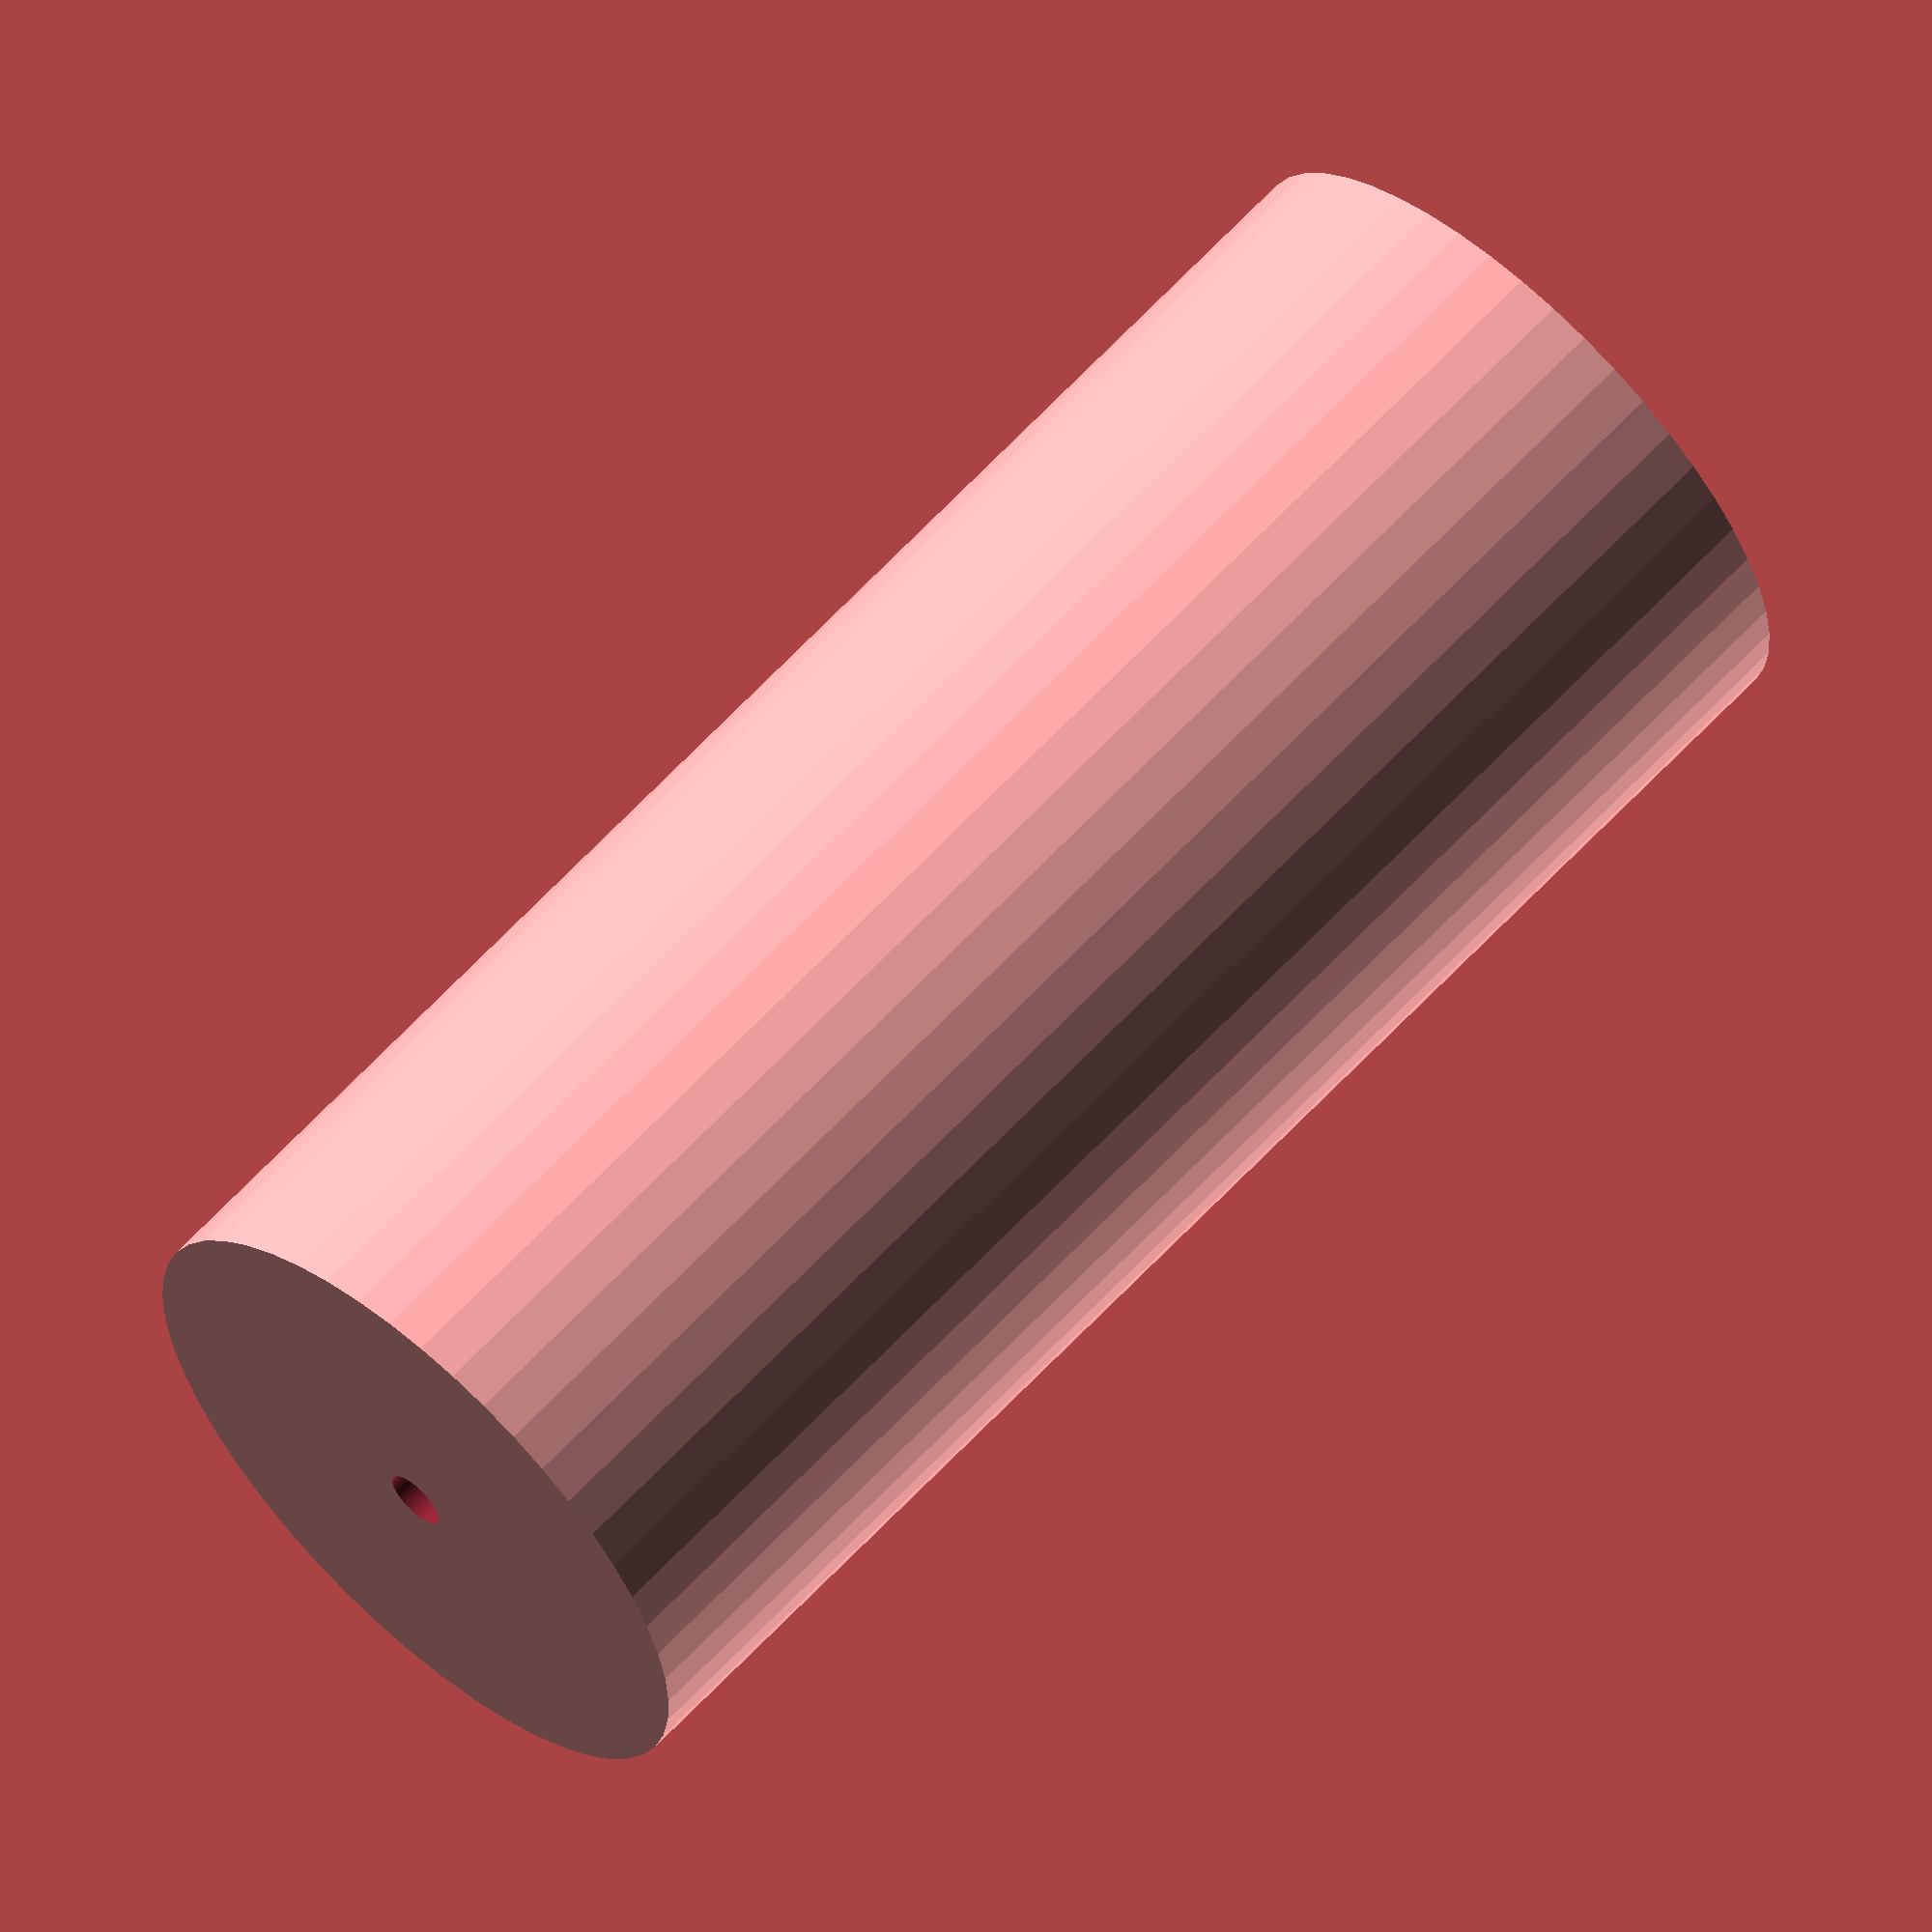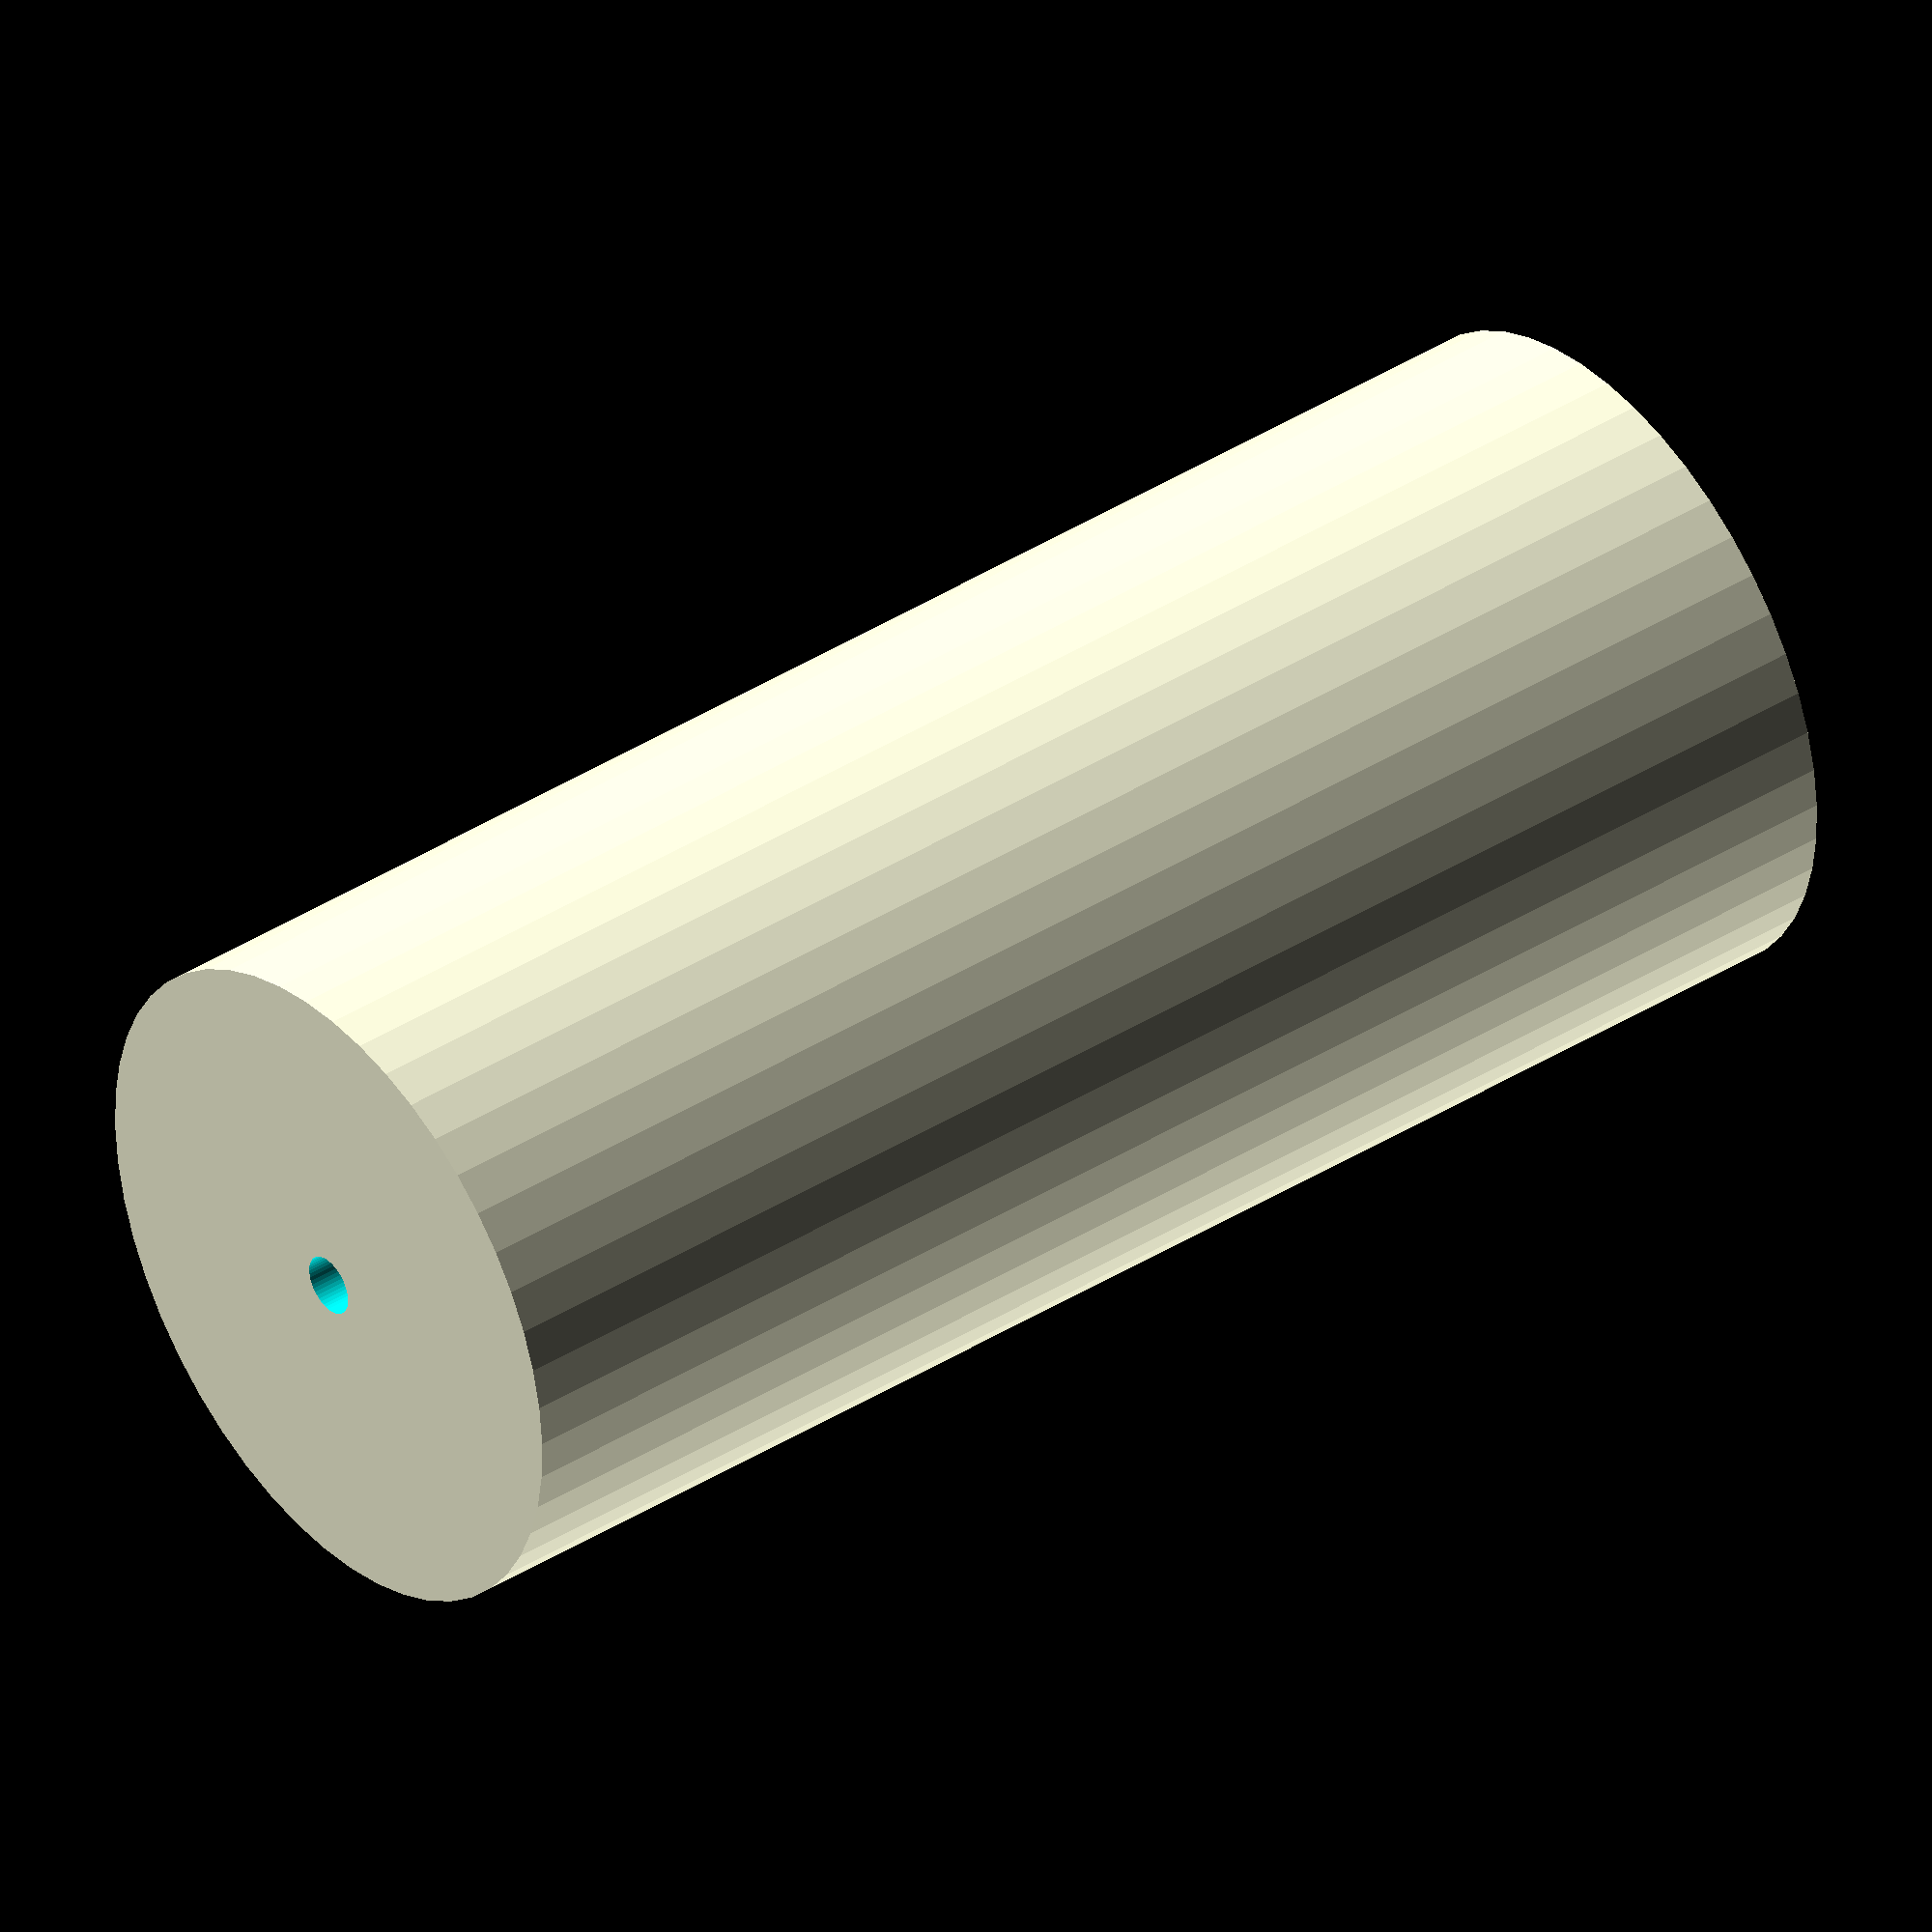
<openscad>
$fn = 50;


difference() {
	union() {
		translate(v = [0, 0, -39.0000000000]) {
			cylinder(h = 78, r = 16.5000000000);
		}
	}
	union() {
		translate(v = [0, 0, -100.0000000000]) {
			cylinder(h = 200, r = 1.5000000000);
		}
	}
}
</openscad>
<views>
elev=296.9 azim=292.8 roll=42.6 proj=o view=solid
elev=320.8 azim=321.5 roll=51.6 proj=o view=wireframe
</views>
